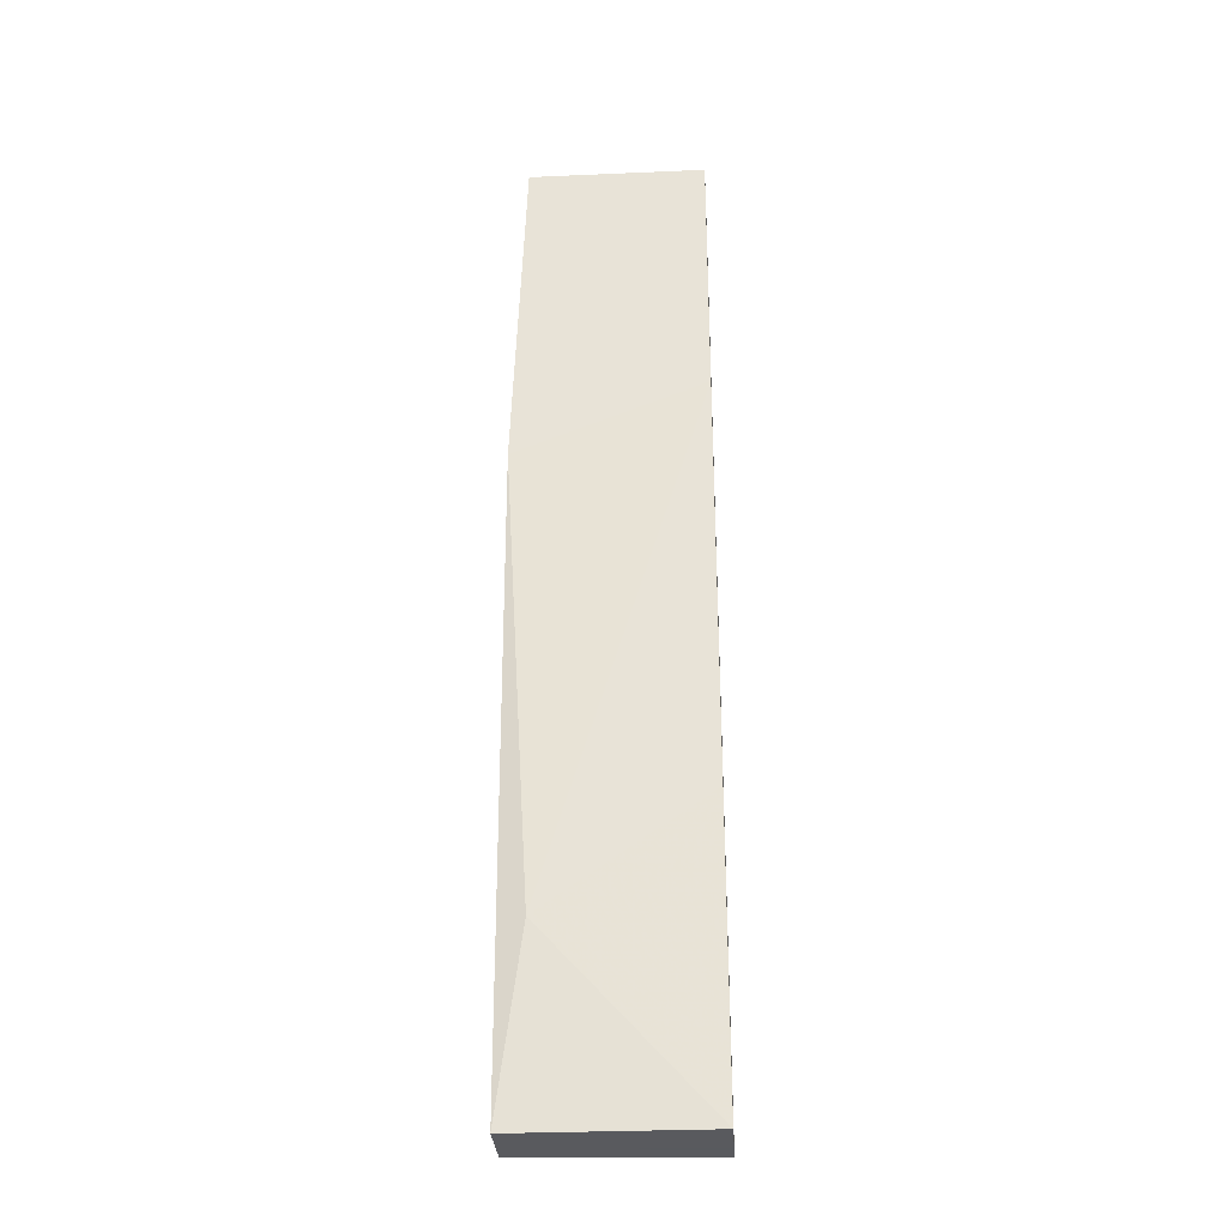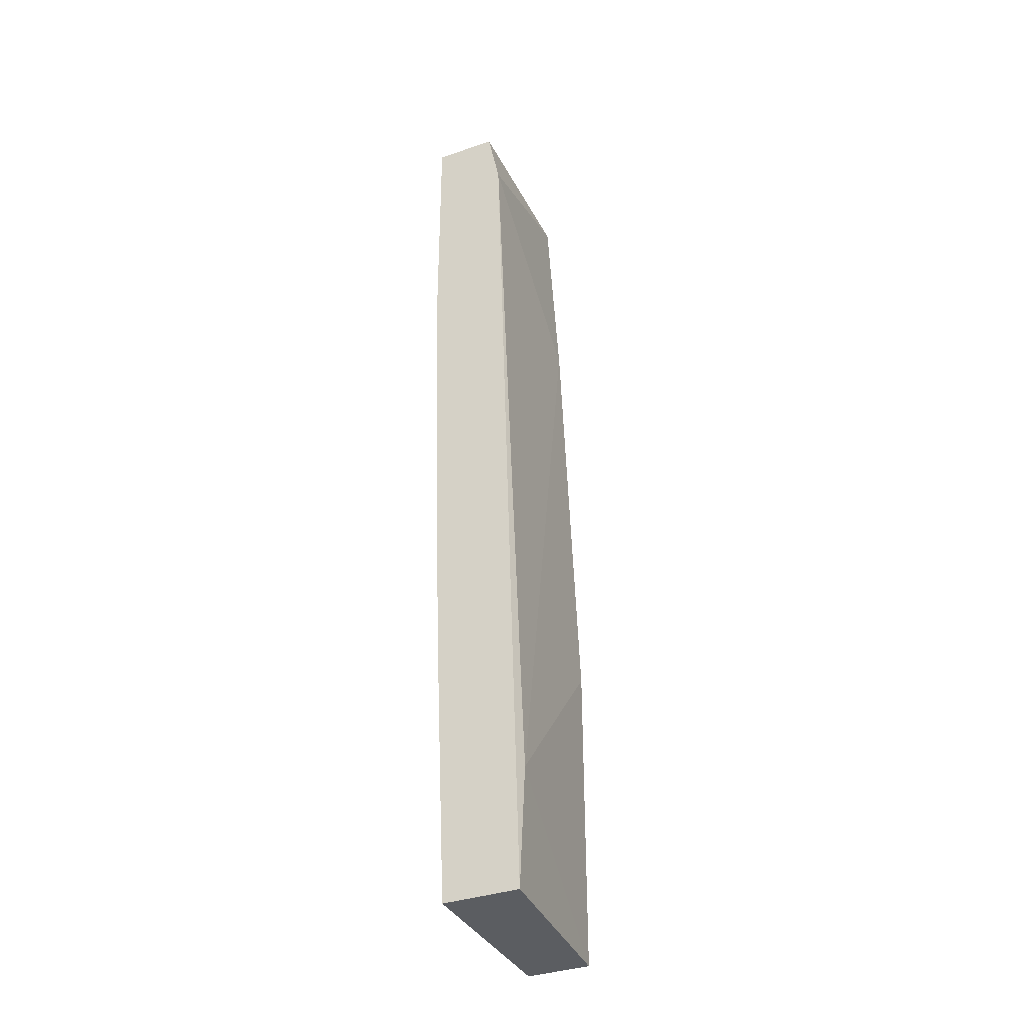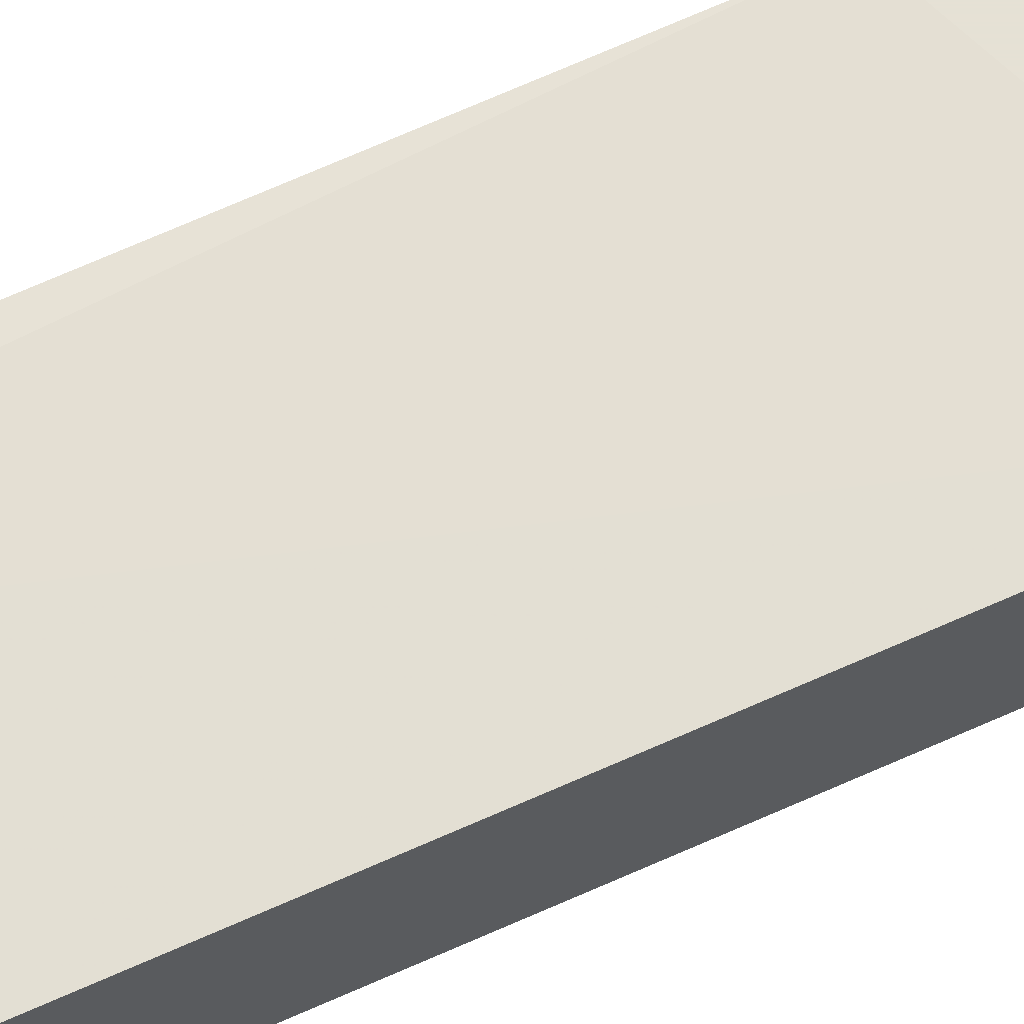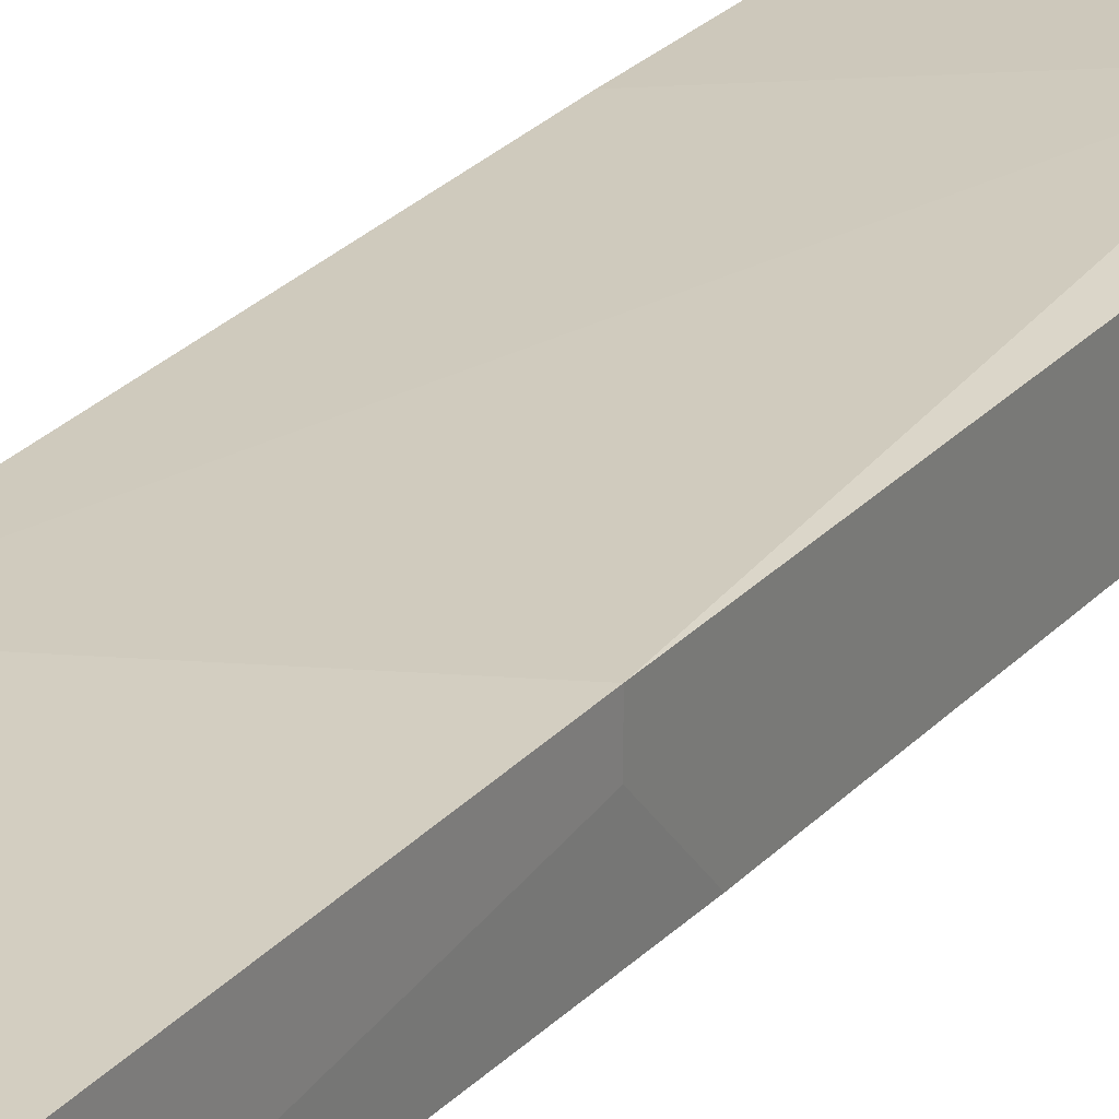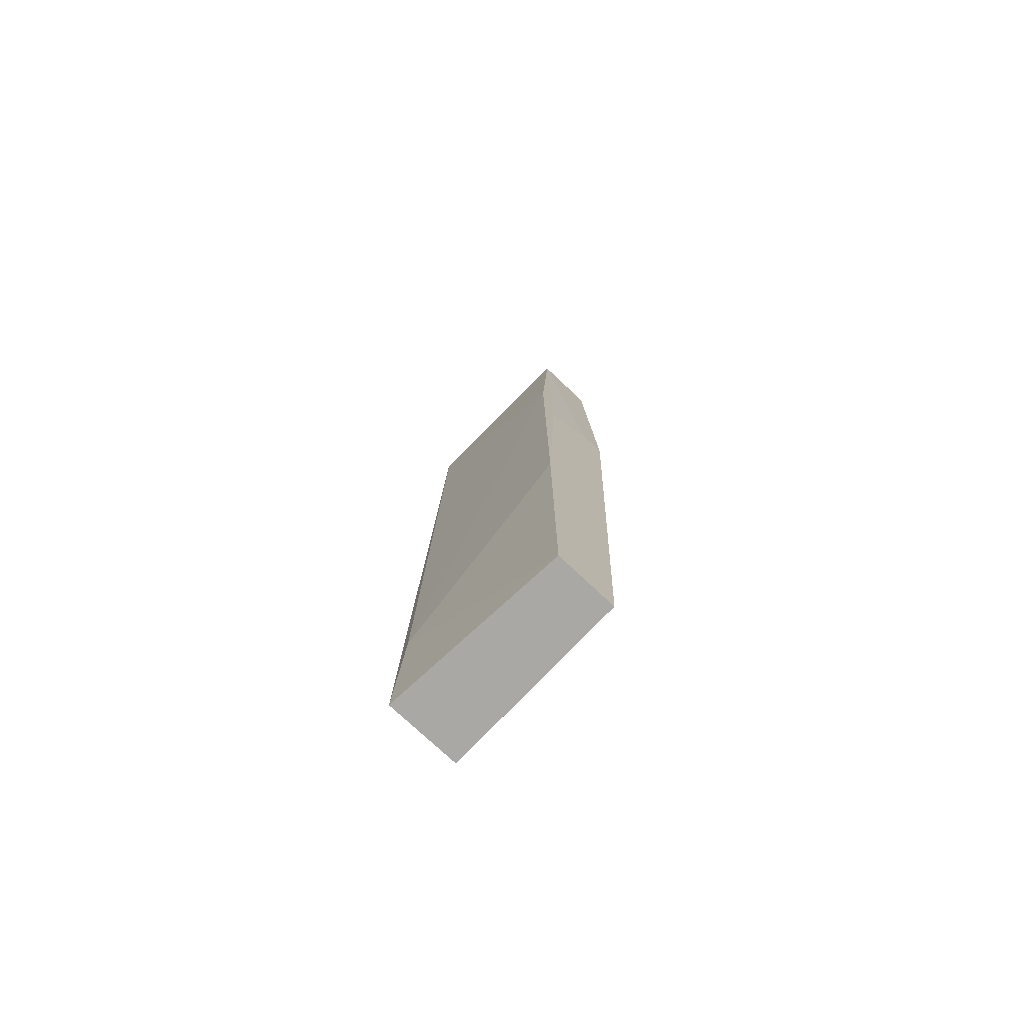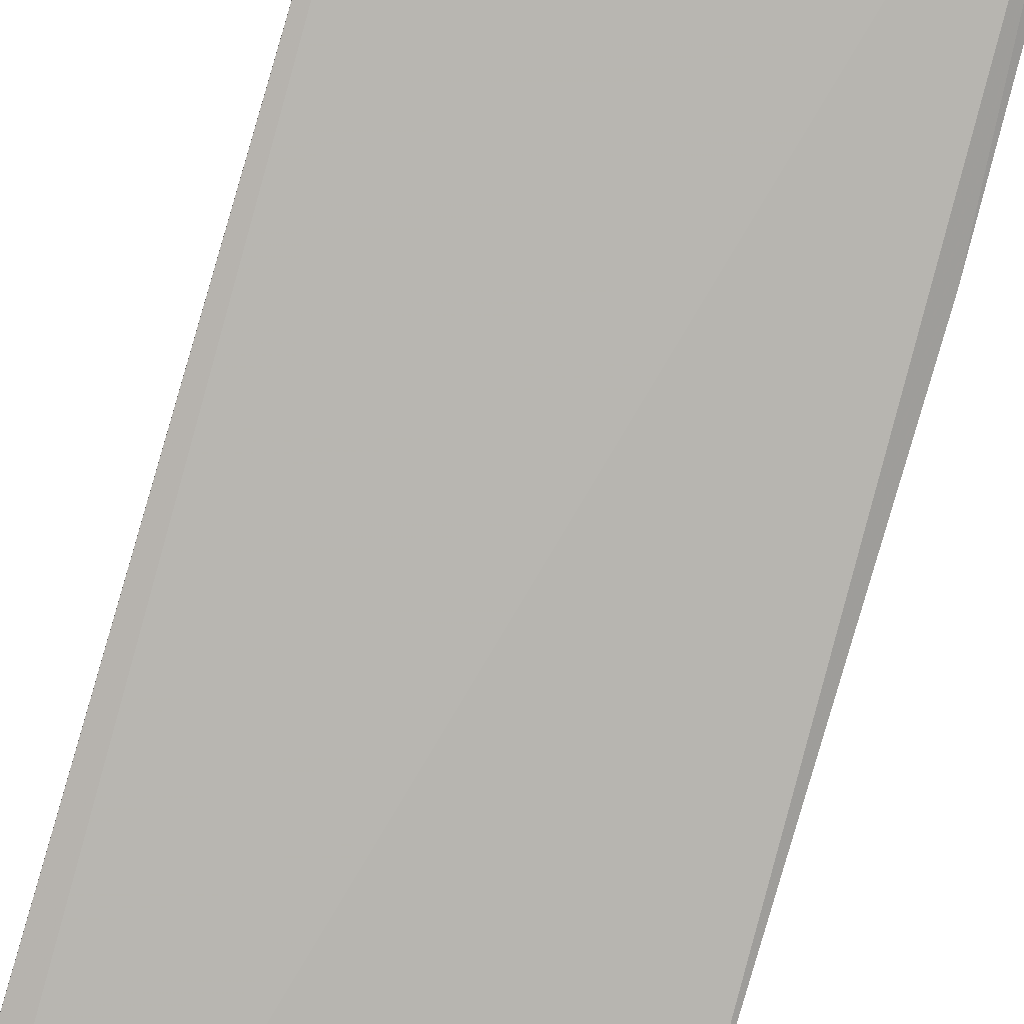
<metadata>
{"format":"obj","ext":"obj","renderer":"f3d","projection":"perspective","resolution":1024,"background":"white","views":[{"elev":-31.2,"azim":-176.5,"up":"+Z"},{"elev":-36.0,"azim":-65.6,"up":"+Z"},{"elev":64.9,"azim":-113.9,"up":"+Y"},{"elev":25.1,"azim":28.4,"up":"+Y"},{"elev":-74.9,"azim":46.6,"up":"+Z"},{"elev":-79.8,"azim":-16.3,"up":"+Y"}]}
</metadata>
<code>
v -0.001599 0.01849 -0.006604
v -0.001599 0.01747 -0.006604
v -0.001599 0.01747 -0.03217
v -0.001599 0.01542 -0.008651
v -0.001599 0.01491 -0.03217
v -0.001599 0.01491 -0.01938
v -0.002111 0.01849 0.007208
v -0.002111 0.01593 0.007208
v -0.002111 0.01542 -0.001489
v -0.002623 0.01798 -0.02501
v -0.008759 0.0144 -0.02705
v -0.009271 0.0144 -0.03217
v -0.009271 0.01849 0.007208
v -0.009271 0.01849 -0.003536
v -0.009271 0.01798 -0.0204
v -0.009271 0.01593 0.007208
v -0.009271 0.01747 -0.03217
v -0.009271 0.01542 0.004644
f 8 9 4
f 2 1 8
f 1 2 3
f 12 13 17
f 3 12 17
f 3 2 5
f 12 3 5
f 13 12 18
f 1 13 7
f 13 8 7
f 8 1 7
f 5 2 6
f 13 1 14
f 17 13 14
f 1 3 10
f 3 17 10
f 14 1 10
f 8 13 16
f 13 18 16
f 18 8 16
f 12 5 11
f 18 12 11
f 5 6 11
f 11 6 9
f 8 18 9
f 18 11 9
f 17 14 15
f 10 17 15
f 14 10 15
f 2 8 4
f 6 2 4
f 9 6 4

</code>
